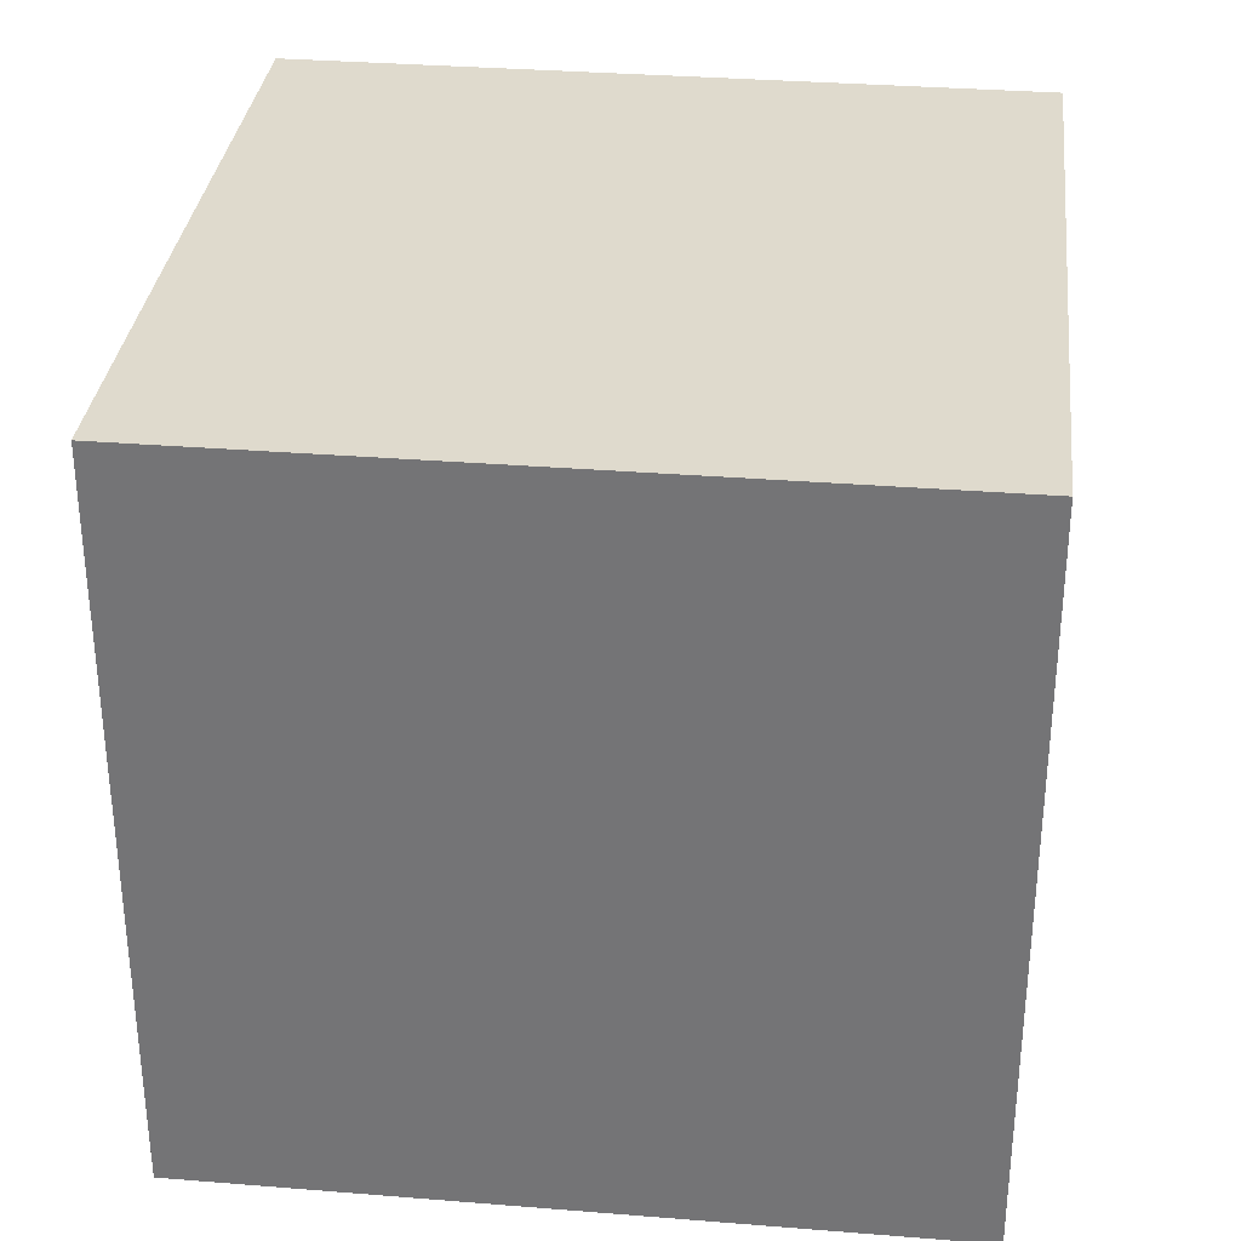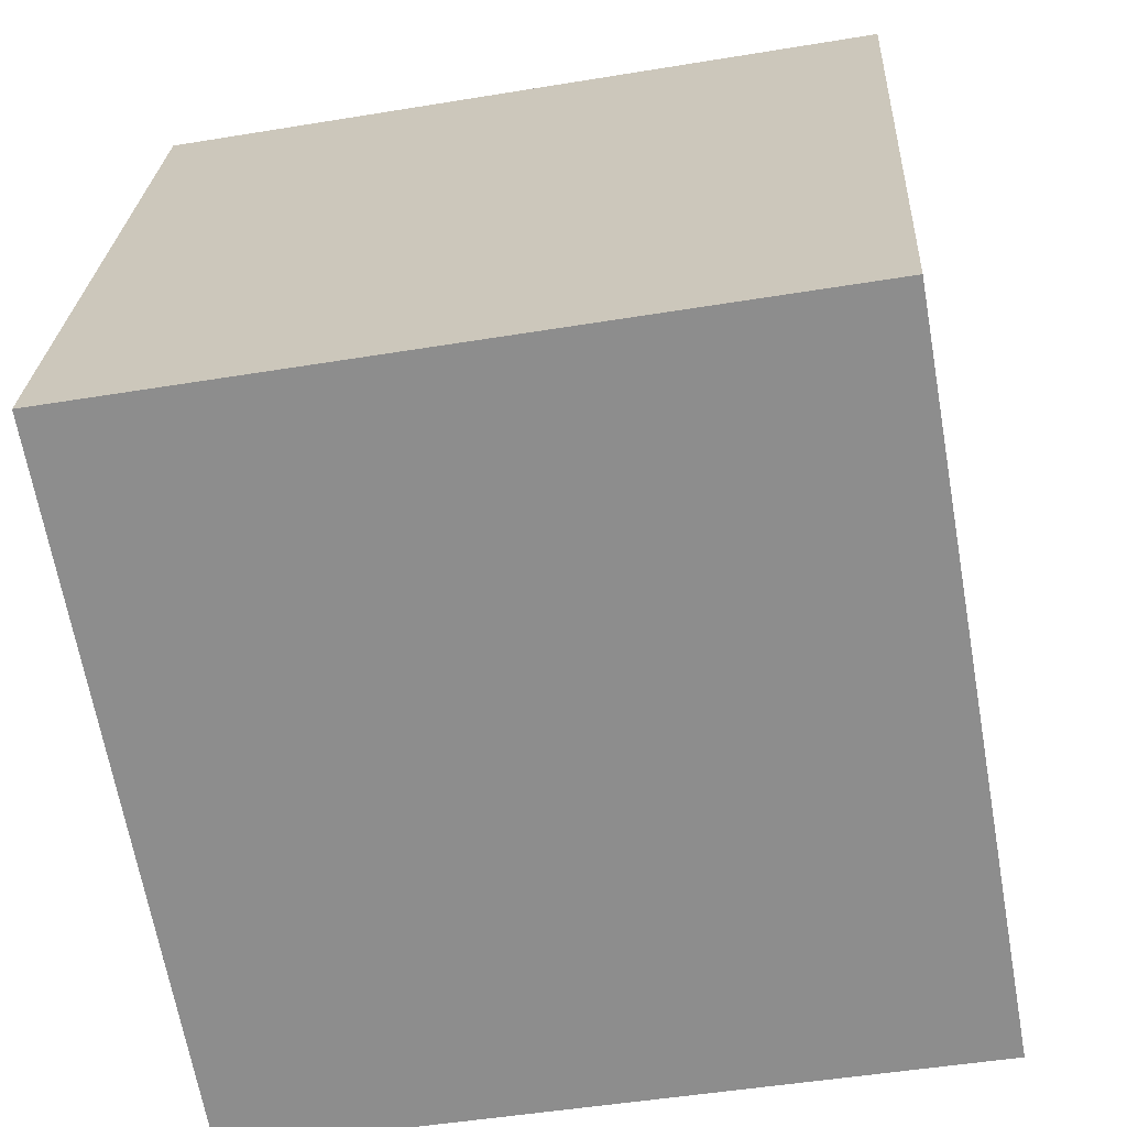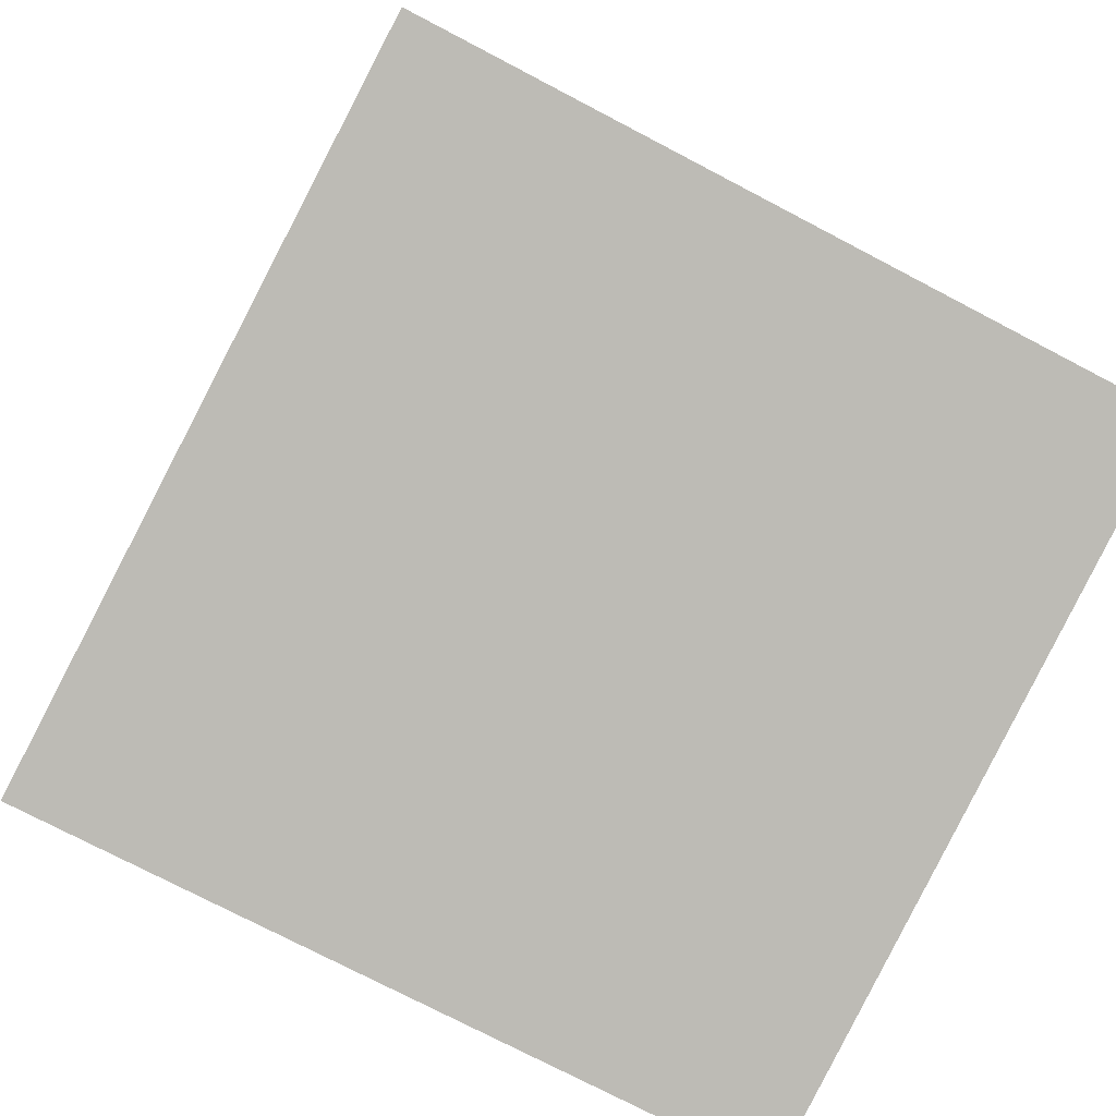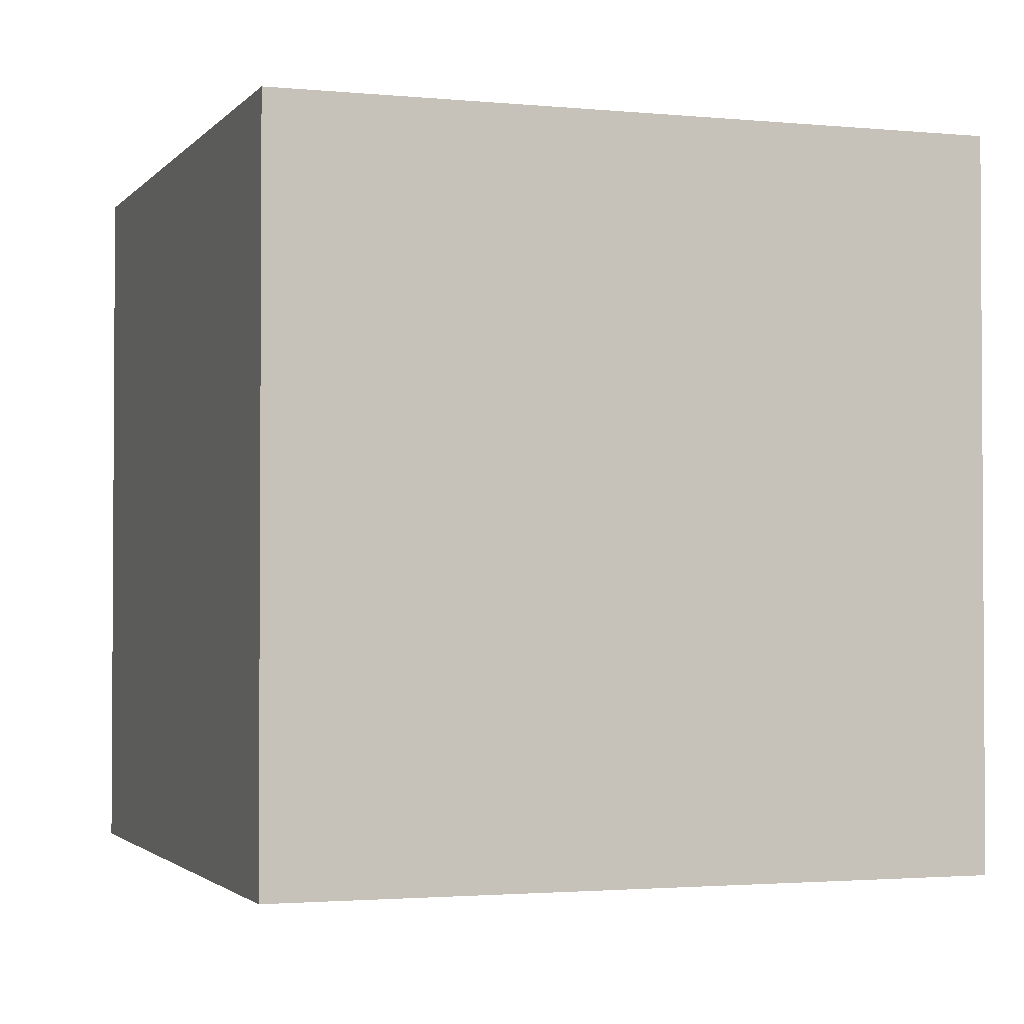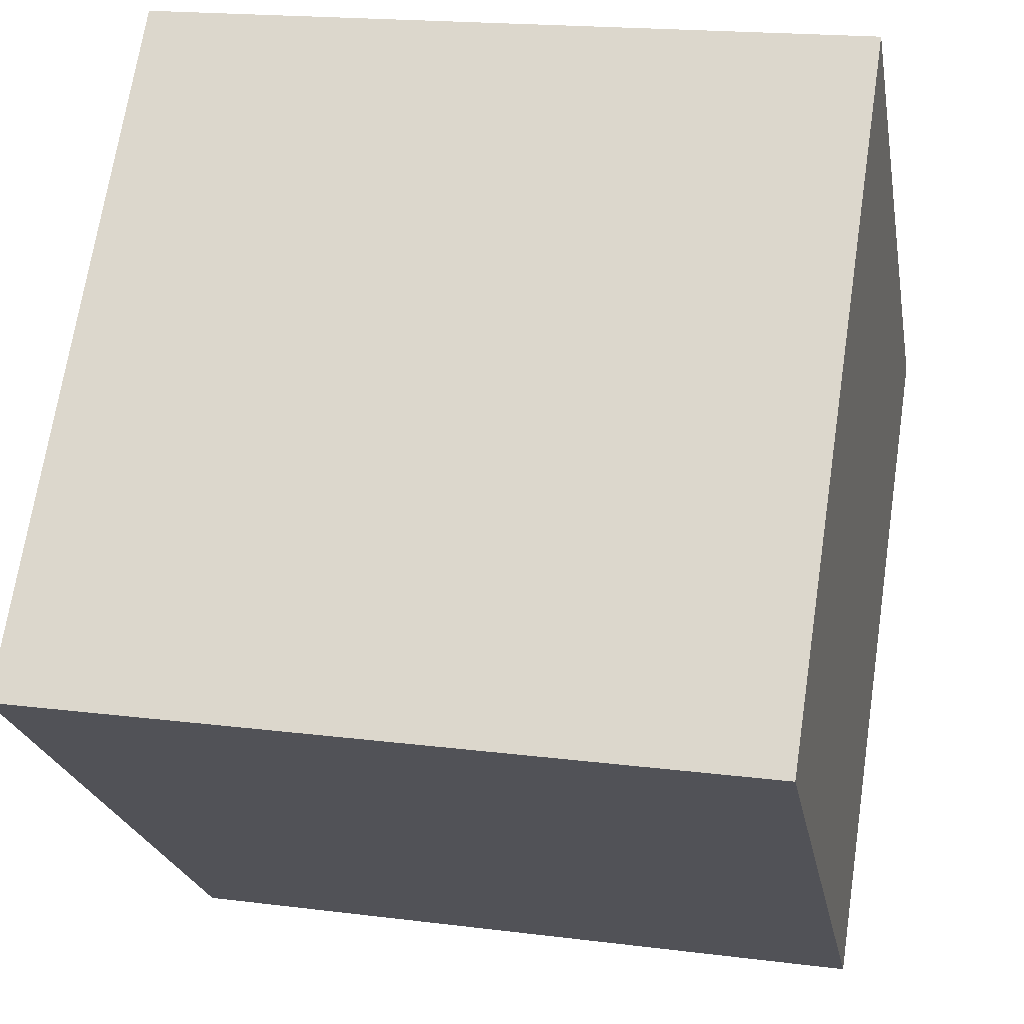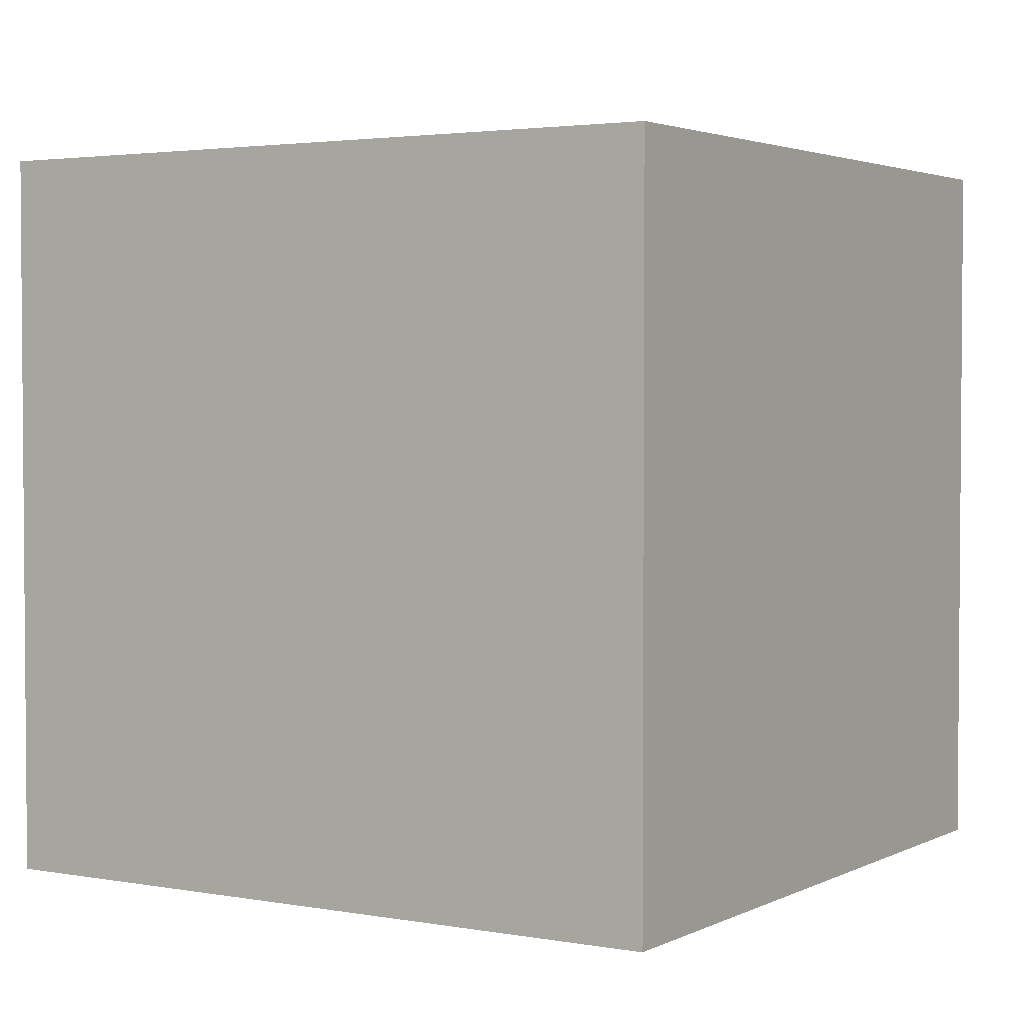
<metadata>
{"format":"obj","ext":"obj","renderer":"f3d","projection":"perspective","resolution":1024,"background":"white","views":[{"elev":32.8,"azim":106.4,"up":"+Y"},{"elev":25.0,"azim":-177.0,"up":"+Z"},{"elev":-74.7,"azim":-117.7,"up":"+Z"},{"elev":-2.1,"azim":80.8,"up":"+Y"},{"elev":69.0,"azim":-171.4,"up":"+Z"},{"elev":2.8,"azim":-47.9,"up":"+Y"}]}
</metadata>
<code>
o Cube
v -0.07928 1 0.09449
v -0.07928 0 0.09449
v 0.9055 1 -0.07928
v 0.9055 0 -0.07928
v 0.09449 1 1.079
v 0.09449 0 1.079
v 1.079 1 0.9055
v 1.079 0 0.9055
f 1 5 7 3
f 4 3 7 8
f 8 7 5 6
f 6 2 4 8
f 2 1 3 4
f 6 5 1 2

</code>
